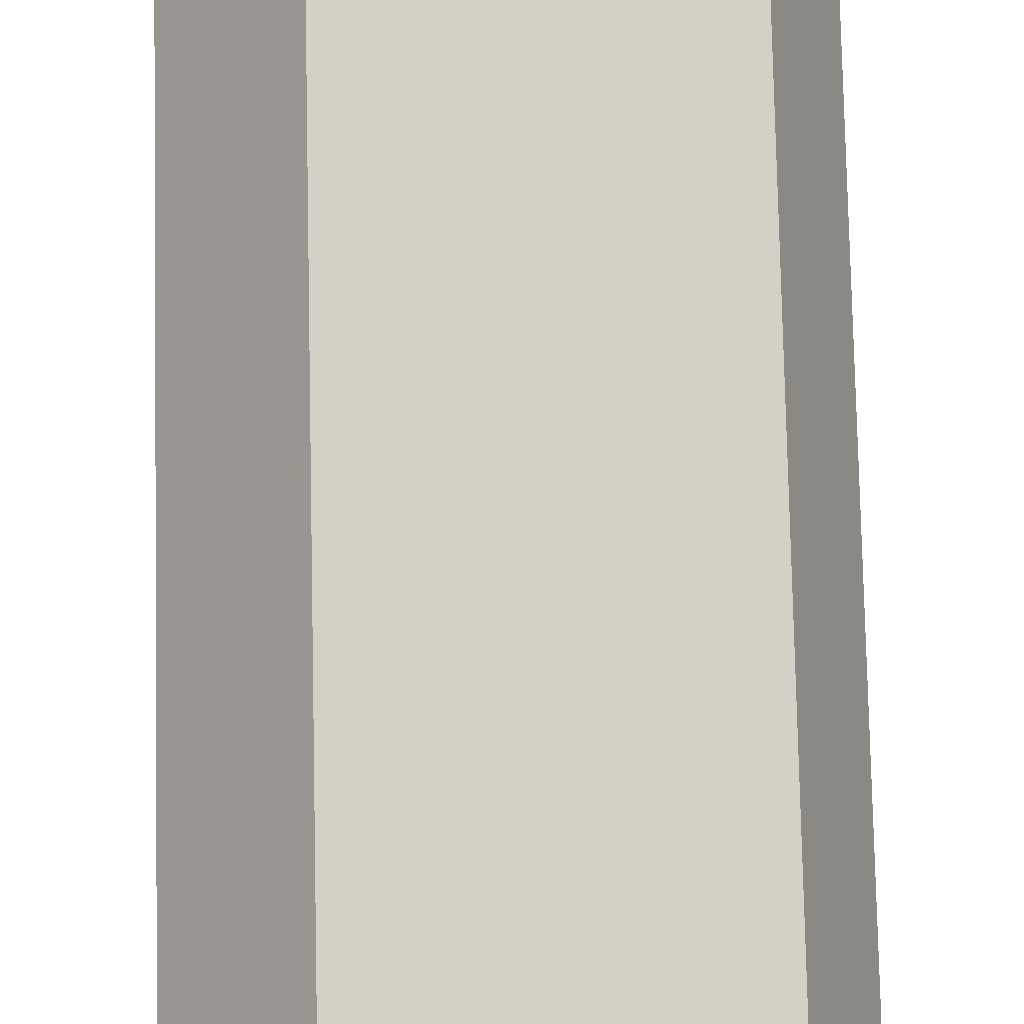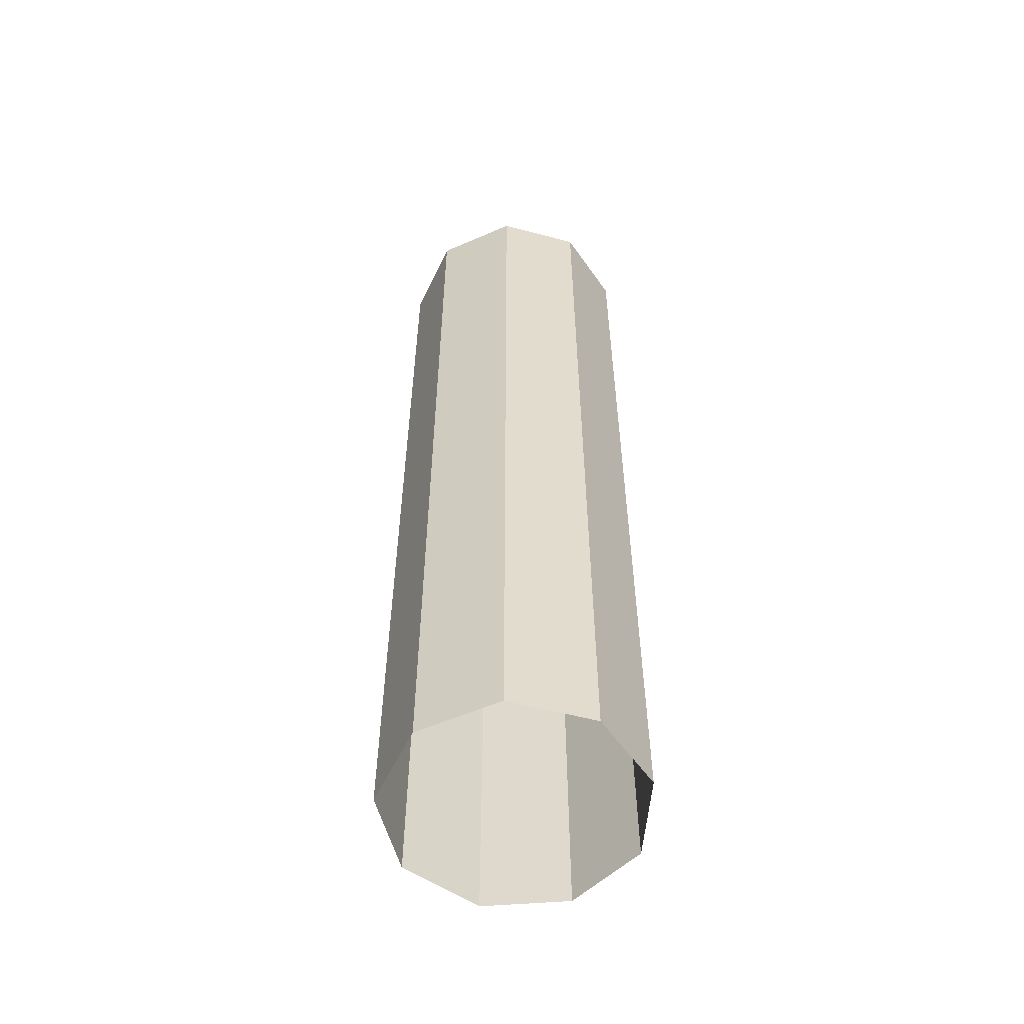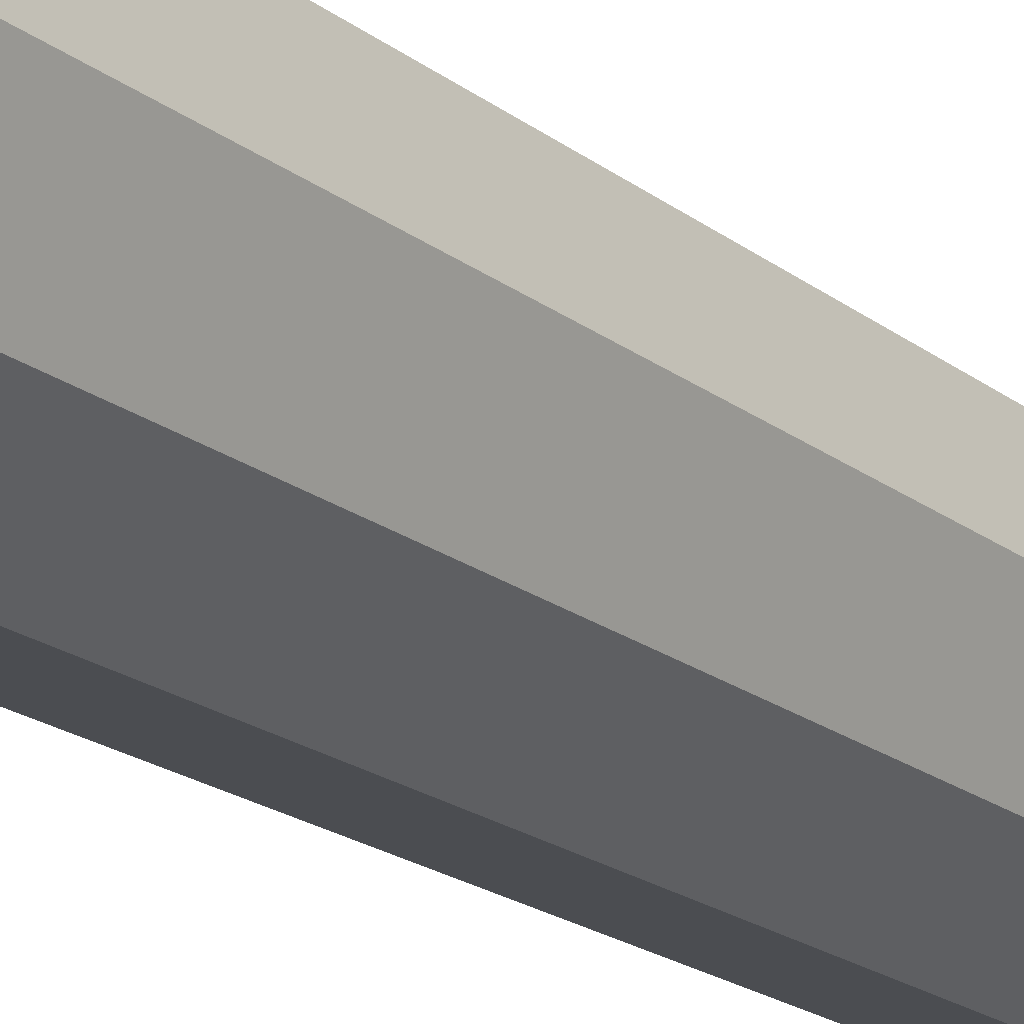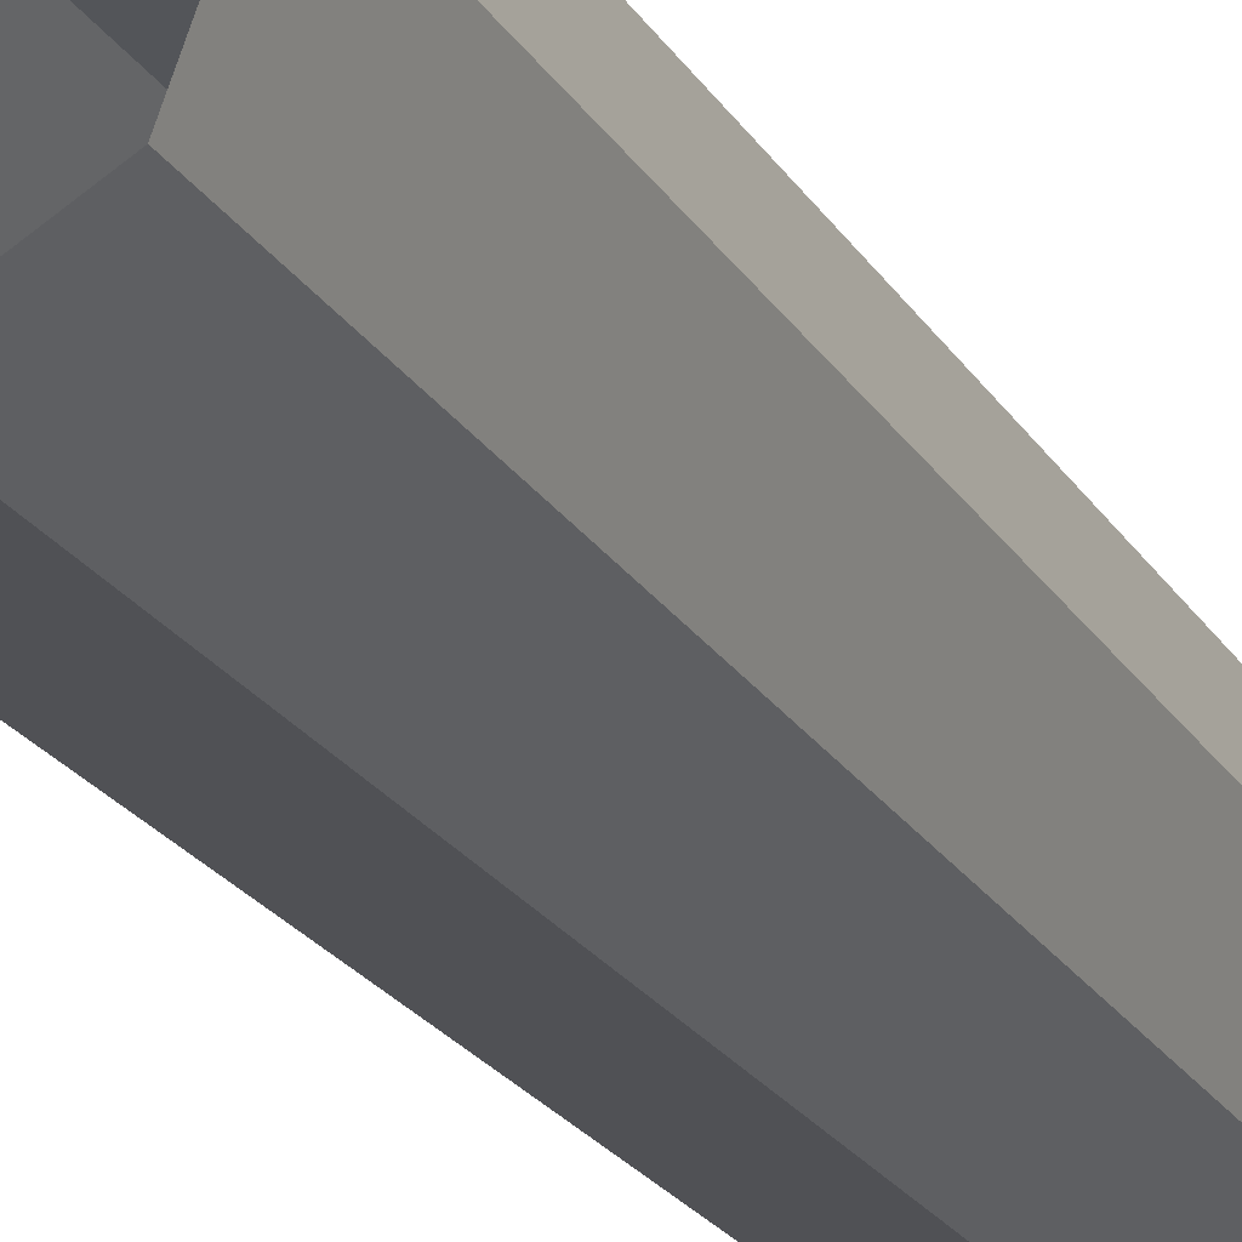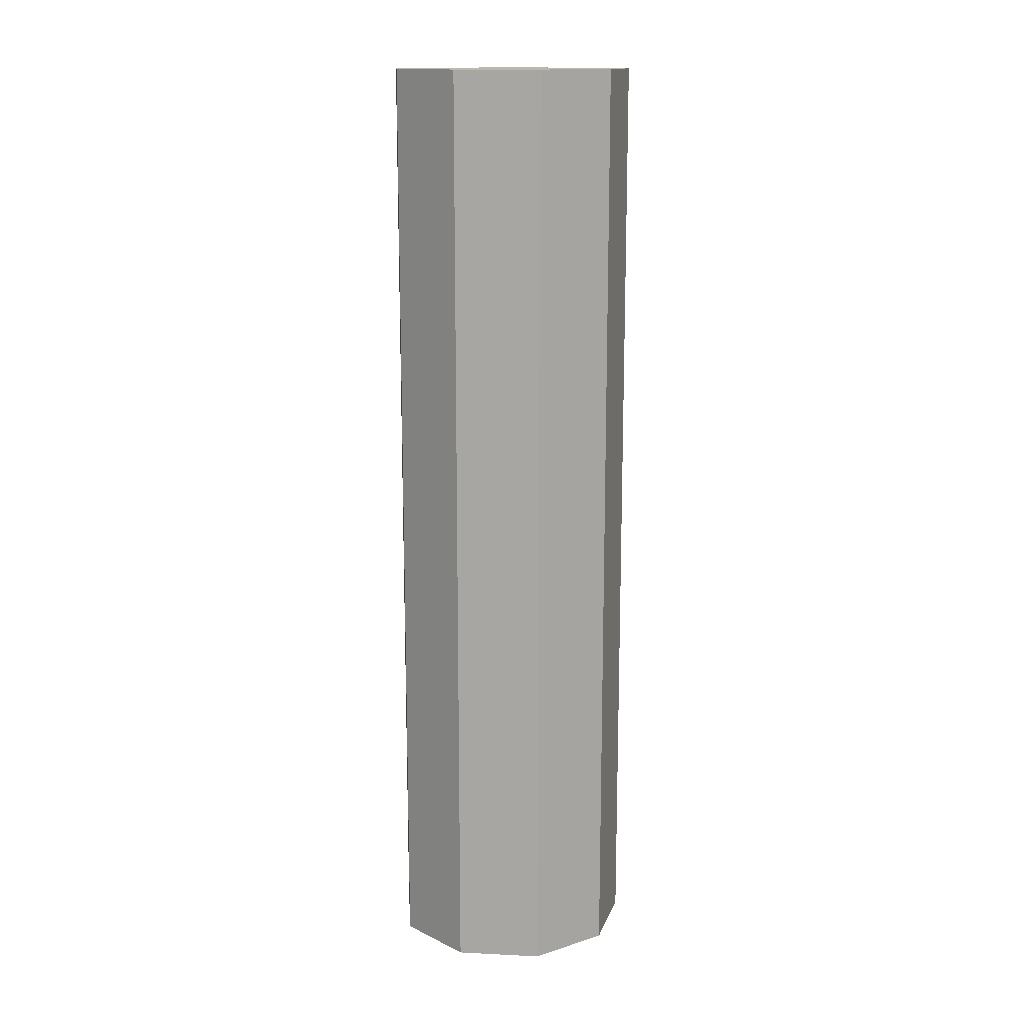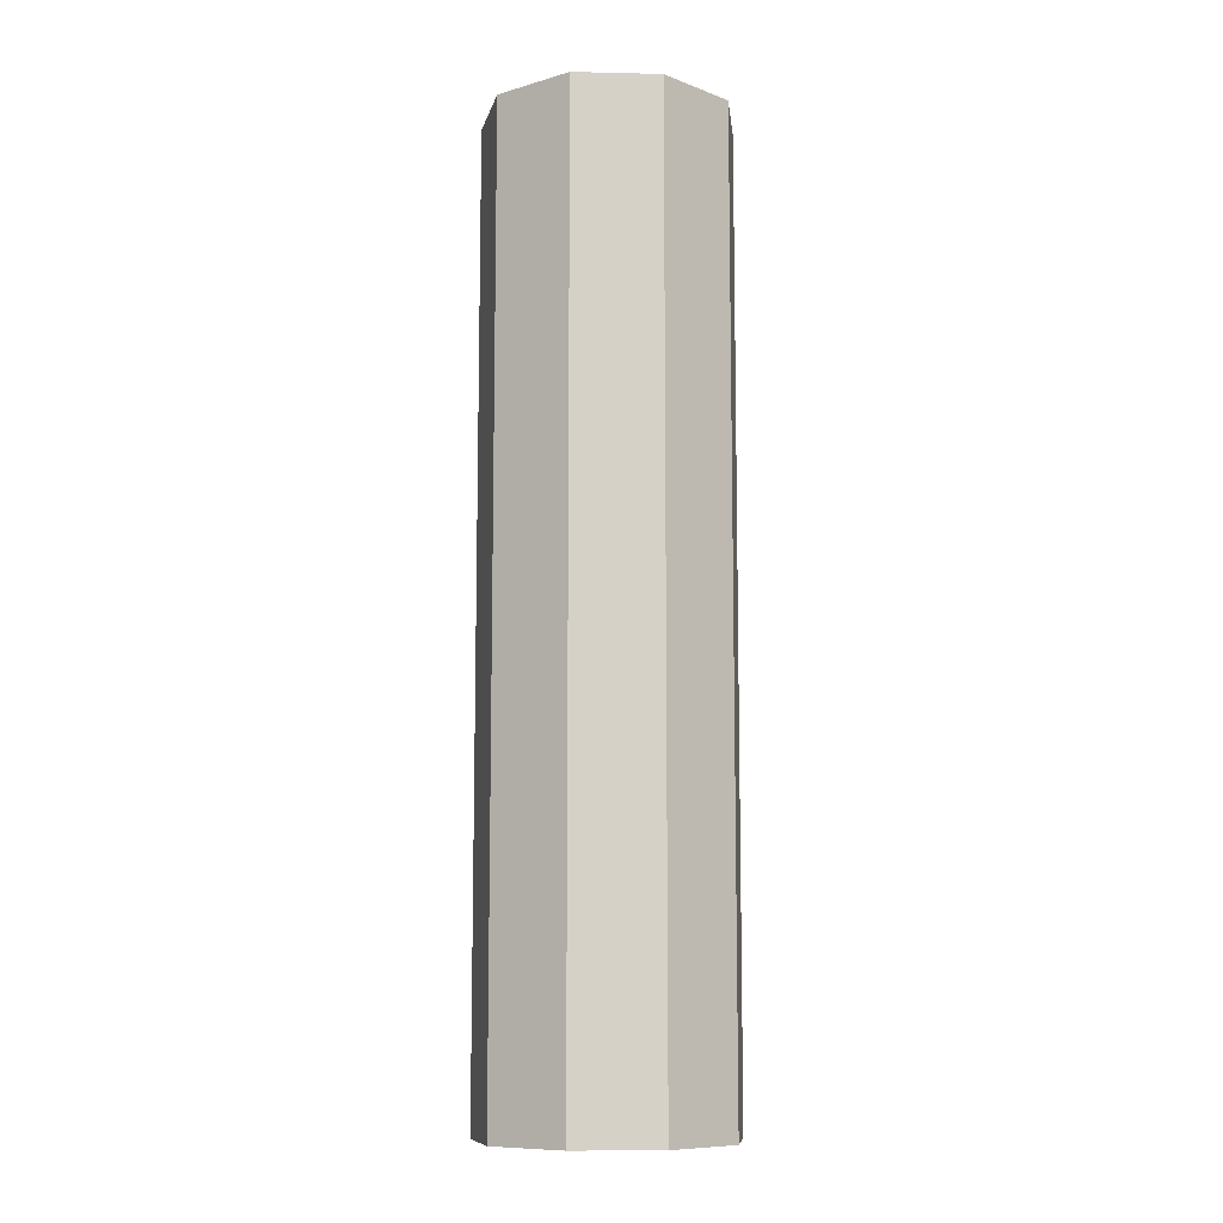
<metadata>
{"format":"obj","ext":"obj","renderer":"f3d","projection":"perspective","resolution":1024,"background":"white","views":[{"elev":72.9,"azim":178.8,"up":"+Y"},{"elev":-56.3,"azim":34.6,"up":"+Z"},{"elev":-19.0,"azim":-145.4,"up":"+Y"},{"elev":-22.1,"azim":-156.8,"up":"+Y"},{"elev":14.6,"azim":135.8,"up":"+Z"},{"elev":-9.9,"azim":126.4,"up":"+Z"}]}
</metadata>
<code>
v -1.232e+04 -3.423e+04 48.37
v -1.232e+04 -3.423e+04 39.93
v -1.233e+04 -3.423e+04 39.93
v -1.233e+04 -3.423e+04 48.37
v -1.232e+04 -3.423e+04 48.37
v -1.232e+04 -3.423e+04 39.93
v -1.232e+04 -3.423e+04 39.93
v -1.232e+04 -3.423e+04 48.37
v -1.232e+04 -3.423e+04 39.93
v -1.232e+04 -3.423e+04 48.37
v -1.233e+04 -3.423e+04 48.37
v -1.233e+04 -3.423e+04 39.93
v -1.233e+04 -3.423e+04 48.37
v -1.233e+04 -3.423e+04 39.93
v -1.233e+04 -3.423e+04 39.93
v -1.233e+04 -3.423e+04 48.37
v -1.233e+04 -3.423e+04 48.37
v -1.233e+04 -3.423e+04 39.93
f 18 3 12
f 15 18 14
f 3 2 9
f 2 6 7
f 14 18 12
f 12 3 9
f 9 2 7
f 1 2 3
f 4 1 3
f 5 6 2
f 1 5 2
f 5 7 6
f 5 8 7
f 8 9 7
f 8 10 9
f 11 12 9
f 10 11 9
f 13 14 12
f 11 13 12
f 13 15 14
f 13 16 15
f 17 18 15
f 16 17 15
f 17 3 18
f 17 4 3
f 10 1 4
f 10 5 1
f 4 17 13
f 8 5 10
f 17 16 13
f 10 4 11
f 11 4 13

</code>
